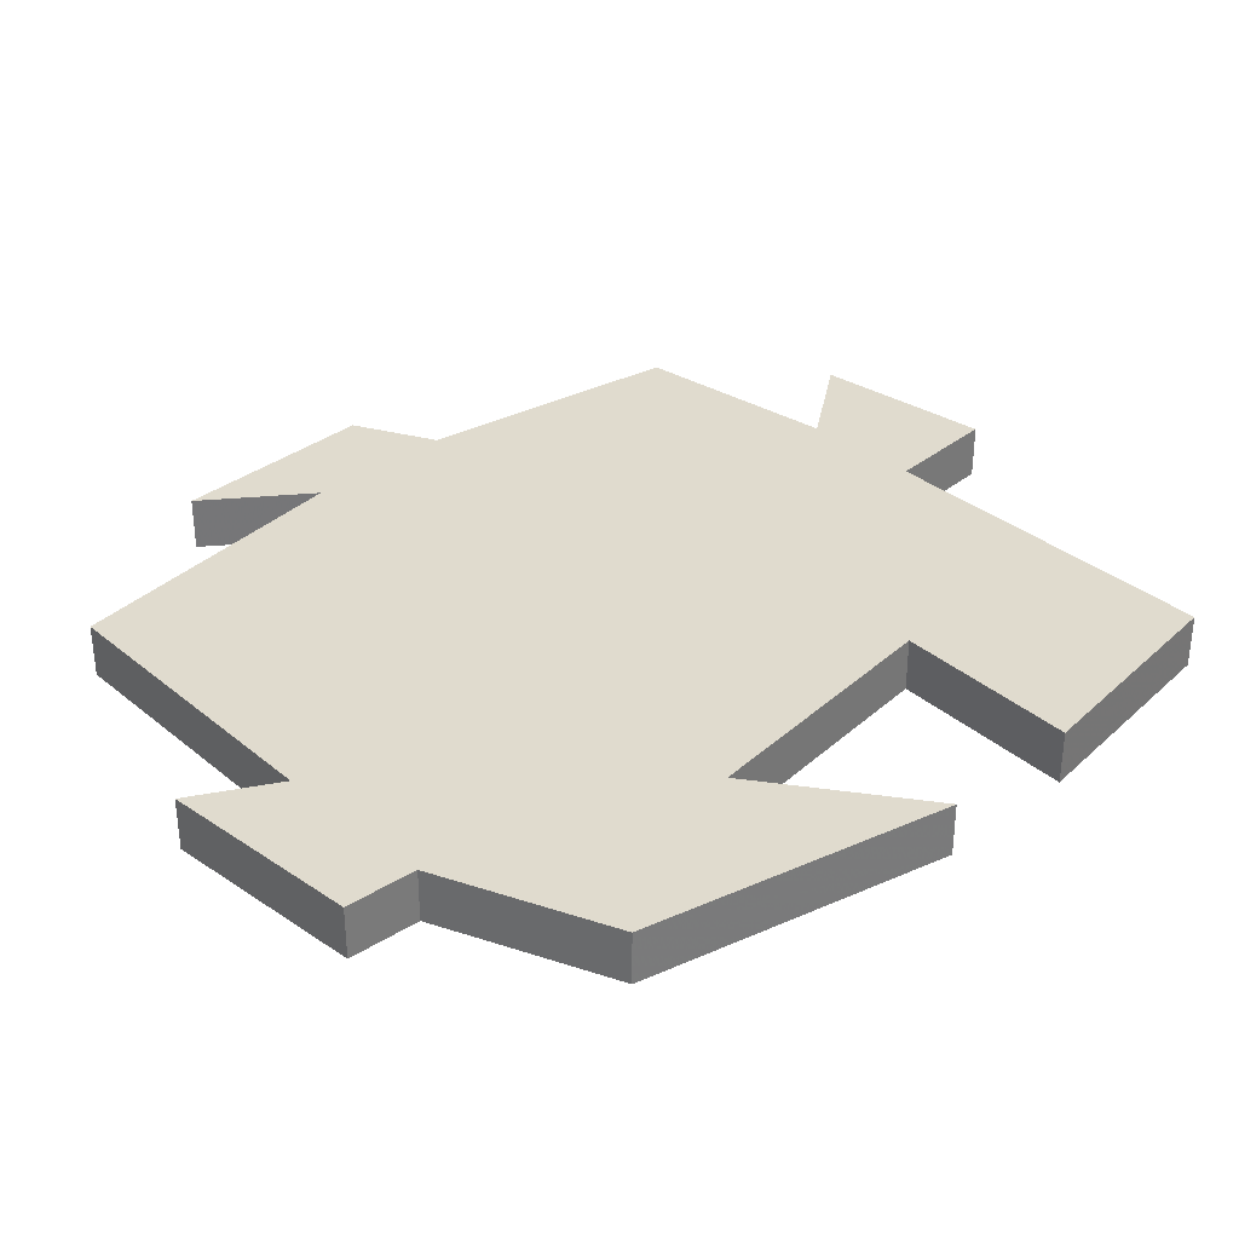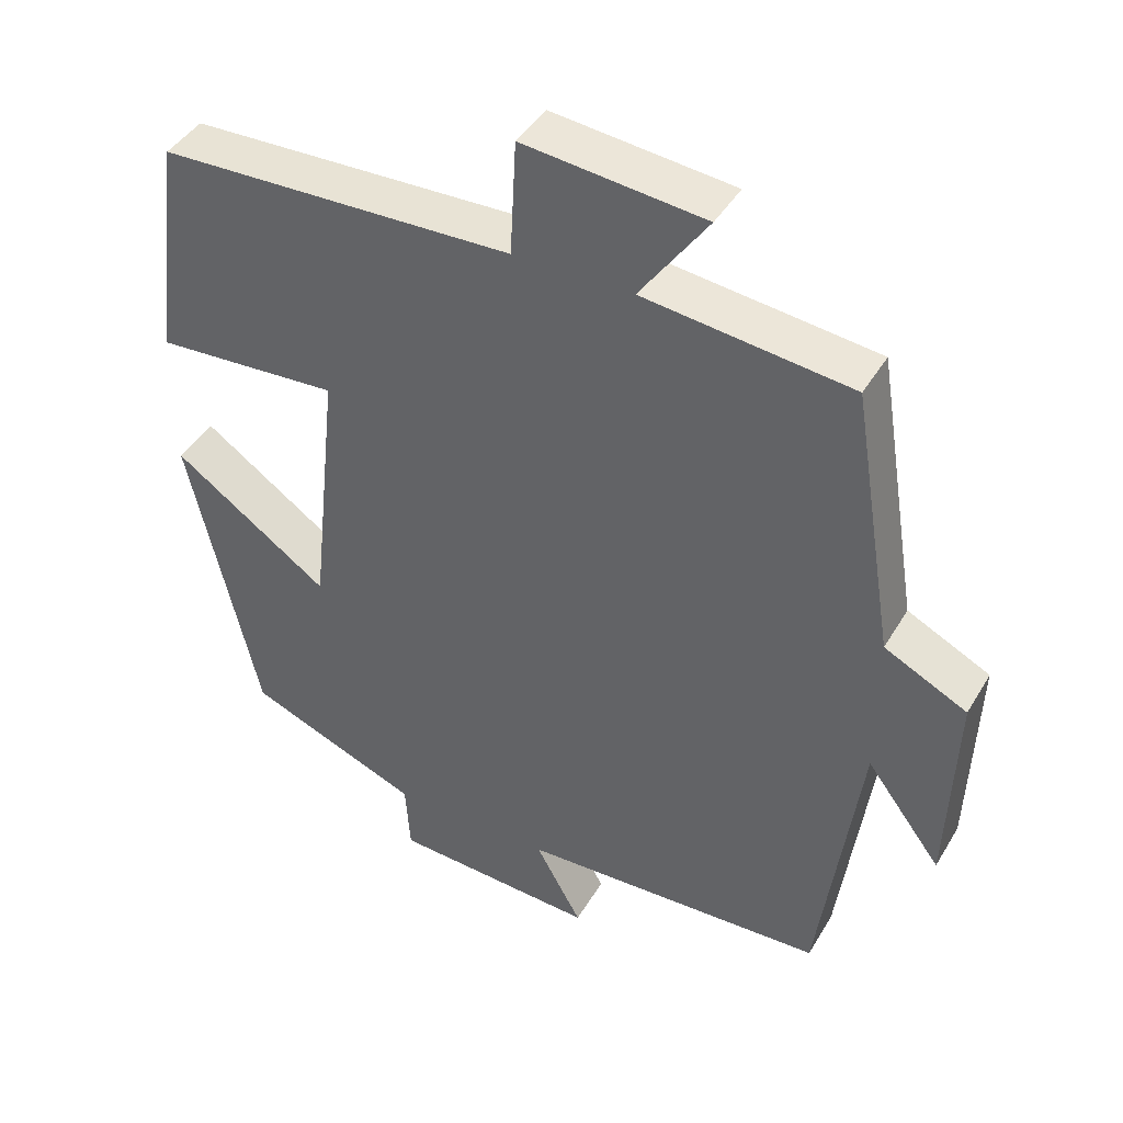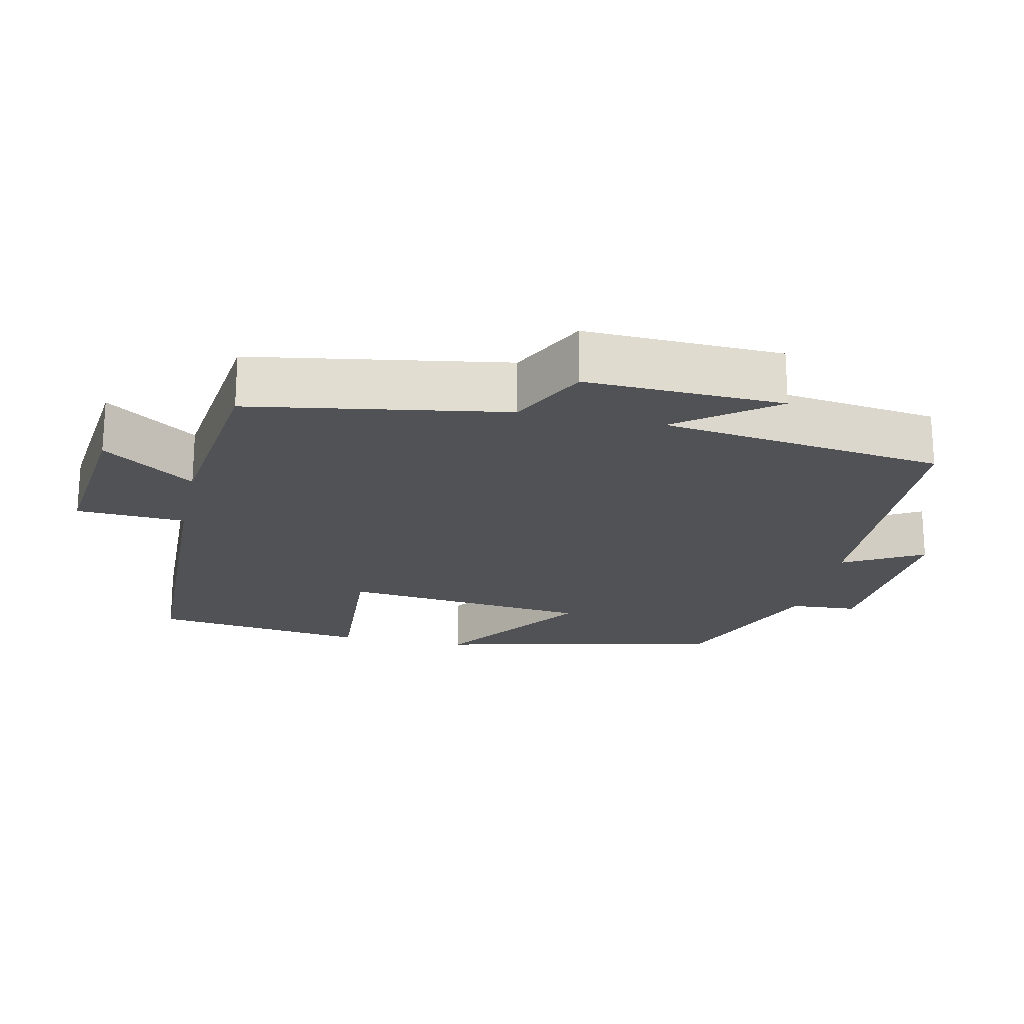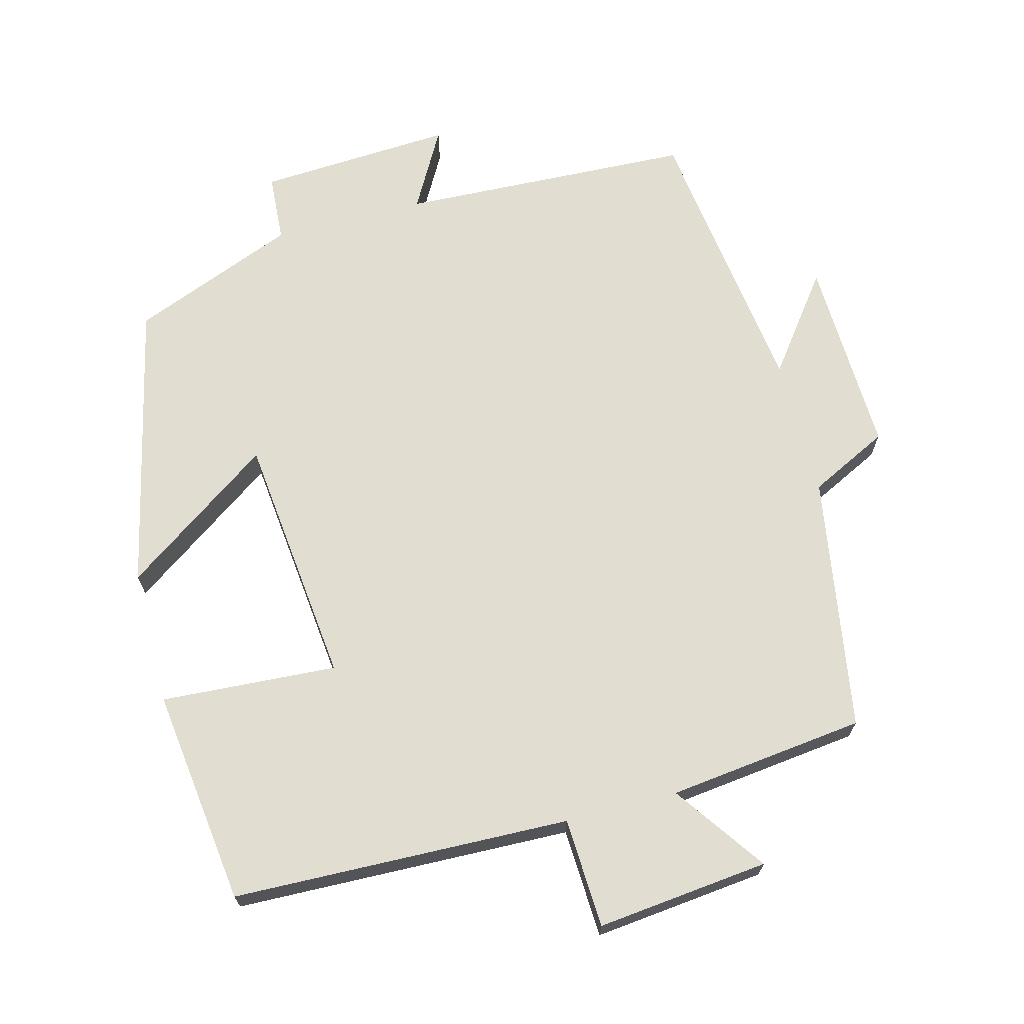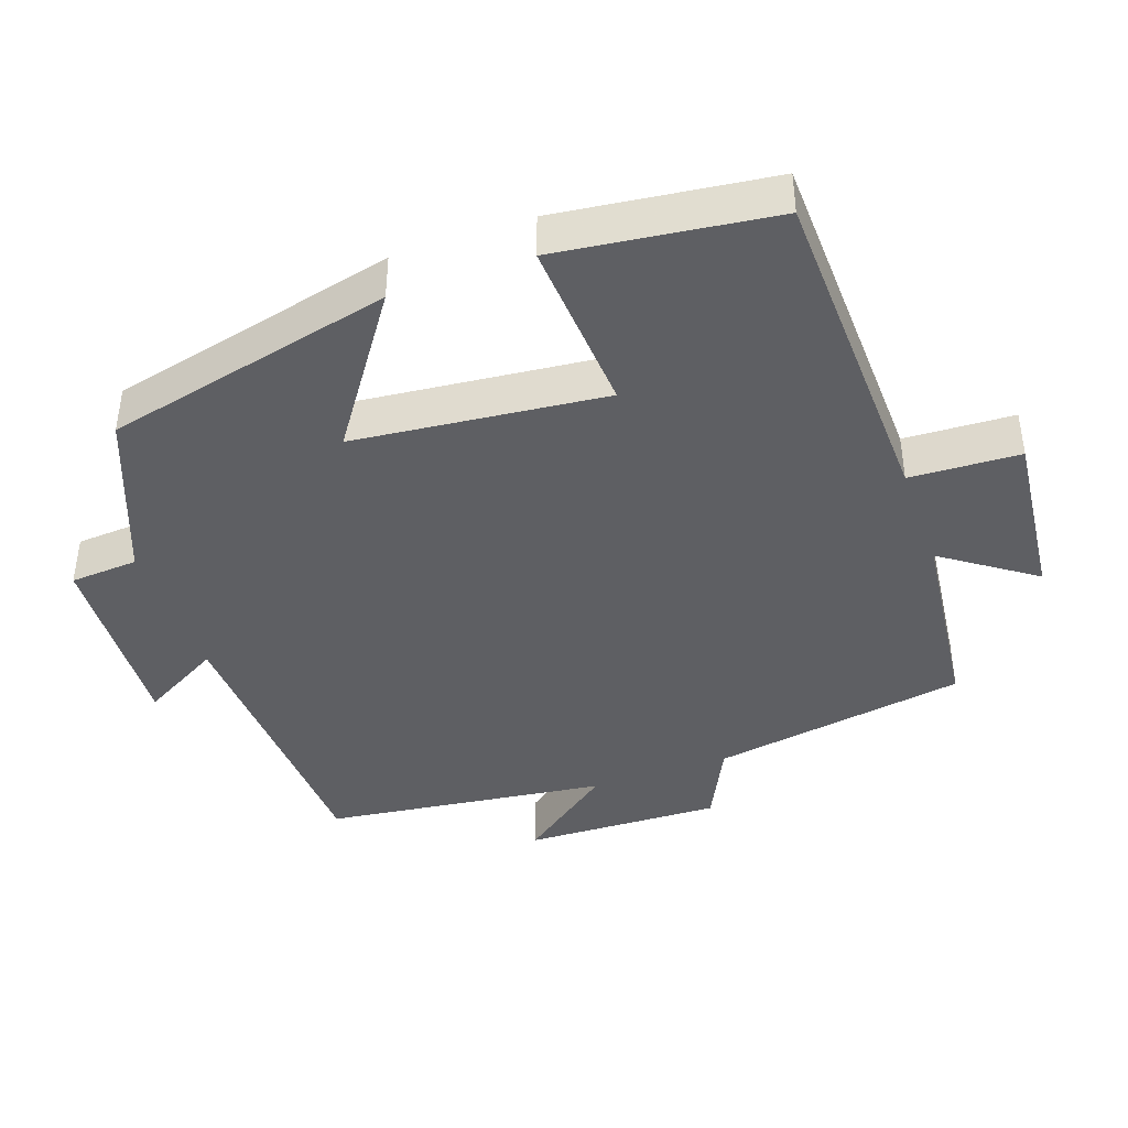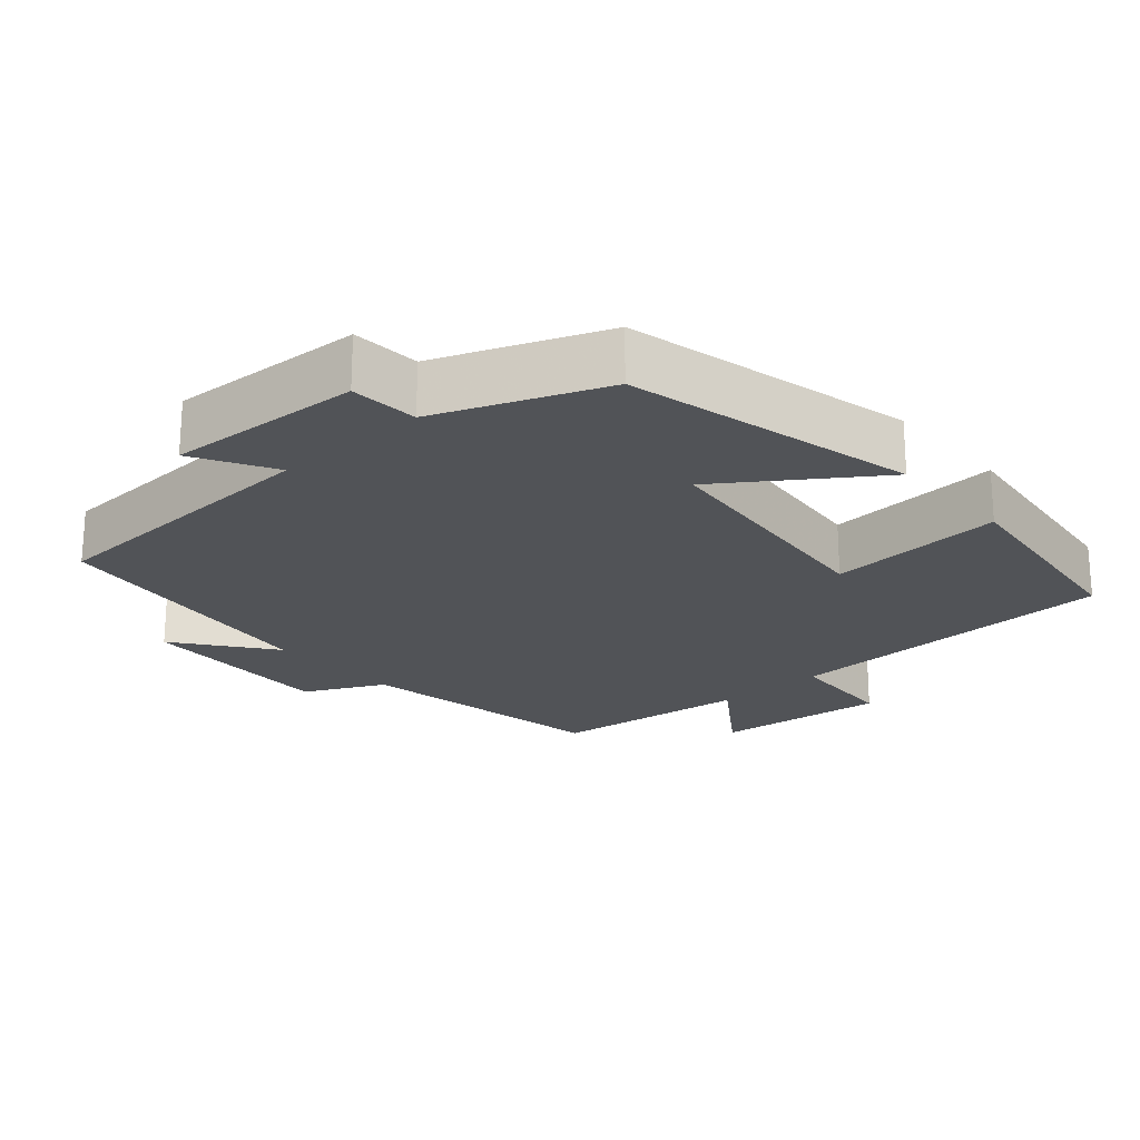
<metadata>
{"format":"obj","ext":"obj","renderer":"f3d","projection":"perspective","resolution":1024,"background":"white","views":[{"elev":33.6,"azim":-134.0,"up":"+Y"},{"elev":42.7,"azim":28.5,"up":"+Z"},{"elev":-20.8,"azim":77.8,"up":"+Y"},{"elev":68.8,"azim":-14.6,"up":"+Y"},{"elev":-41.6,"azim":-70.3,"up":"+Y"},{"elev":-22.0,"azim":-138.3,"up":"+Y"}]}
</metadata>
<code>
v -0.461 0.07 0.487
v 0.009 0.07 0.5
v 0.017 0.07 0.653
v 0.257 0.07 0.627
v 0.167 0.07 0.5
v 0.442 0.07 0.467
v 0.5 0.07 0.11
v 0.61 0.07 0.055
v 0.6 0.07 -0.221
v 0.5 0.07 -0.088
v 0.447 0.07 -0.483
v 0.038 0.07 -0.5
v 0.1 0.07 -0.611
v -0.172 0.07 -0.595
v -0.178 0.07 -0.5
v -0.408 0.07 -0.408
v -0.5 0.07 -0.004
v -0.293 0.07 -0.149
v -0.255 0.07 0.201
v -0.5 0.07 0.186
v -0.461 0 0.487
v 0.009 0 0.5
v 0.017 0 0.653
v 0.257 0 0.627
v 0.167 0 0.5
v 0.442 0 0.467
v 0.5 0 0.11
v 0.61 0 0.055
v 0.6 0 -0.221
v 0.5 0 -0.088
v 0.447 0 -0.483
v 0.038 0 -0.5
v 0.1 0 -0.611
v -0.172 0 -0.595
v -0.178 0 -0.5
v -0.408 0 -0.408
v -0.5 0 -0.004
v -0.293 0 -0.149
v -0.255 0 0.201
v -0.5 0 0.186
f 19 20 1 2
f 18 19 2
f 15 16 17 18
f 15 18 2
f 12 13 14 15
f 10 11 12 15
f 10 15 2
f 7 8 9 10
f 5 6 7 10
f 5 10 2 3
f 3 4 5
f 22 21 40 39
f 22 39 38
f 38 37 36 35
f 22 38 35
f 35 34 33 32
f 35 32 31 30
f 22 35 30
f 30 29 28 27
f 30 27 26 25
f 23 22 30 25
f 25 24 23
f 1 21 22 2
f 2 22 23 3
f 3 23 24 4
f 4 24 25 5
f 5 25 26 6
f 6 26 27 7
f 7 27 28 8
f 8 28 29 9
f 9 29 30 10
f 10 30 31 11
f 11 31 32 12
f 12 32 33 13
f 13 33 34 14
f 14 34 35 15
f 15 35 36 16
f 16 36 37 17
f 17 37 38 18
f 18 38 39 19
f 19 39 40 20
f 20 40 21 1

</code>
